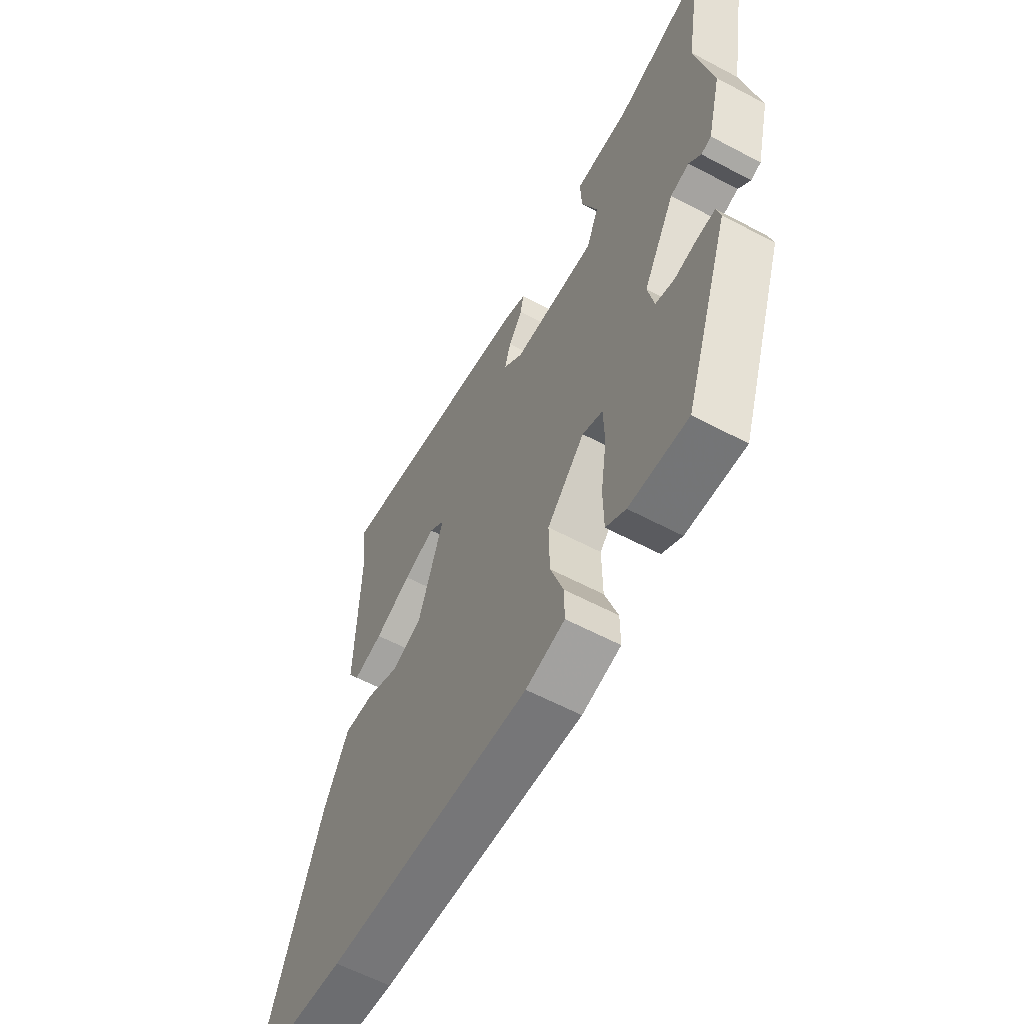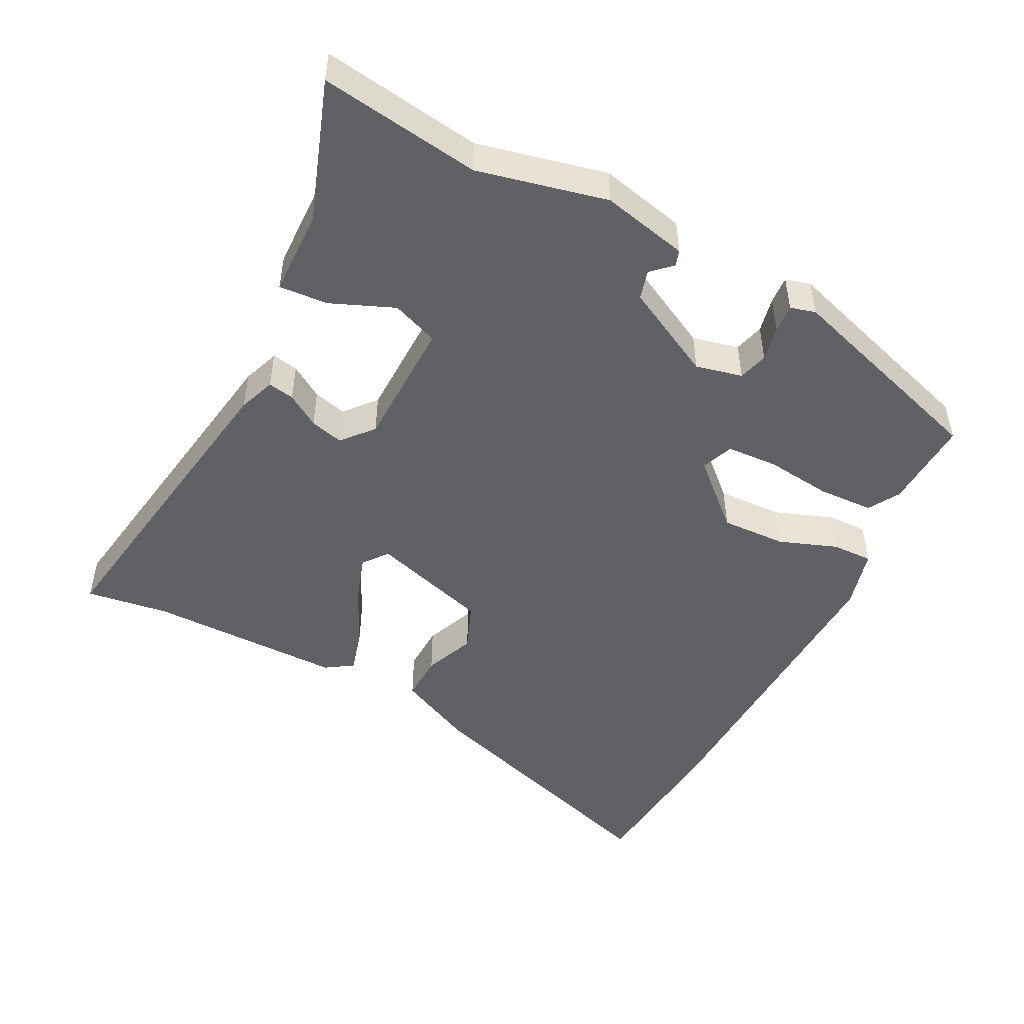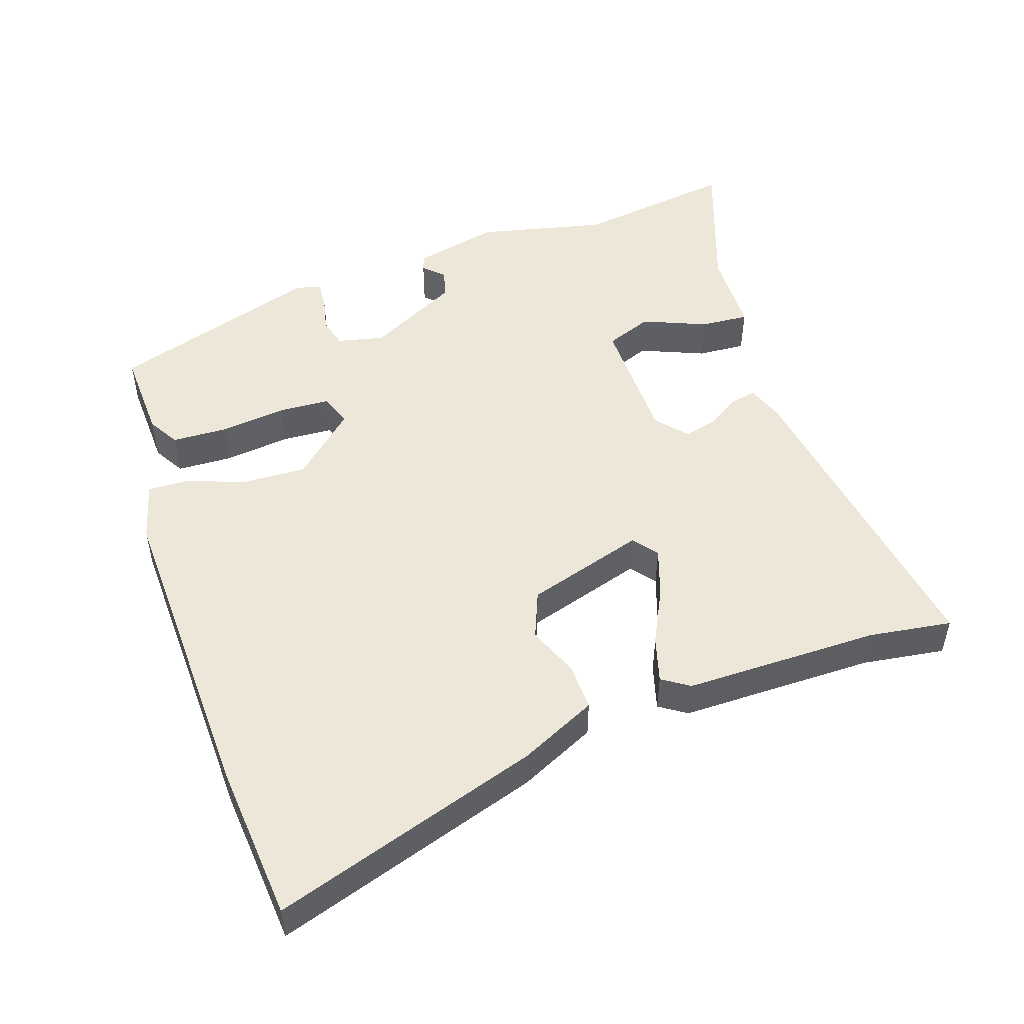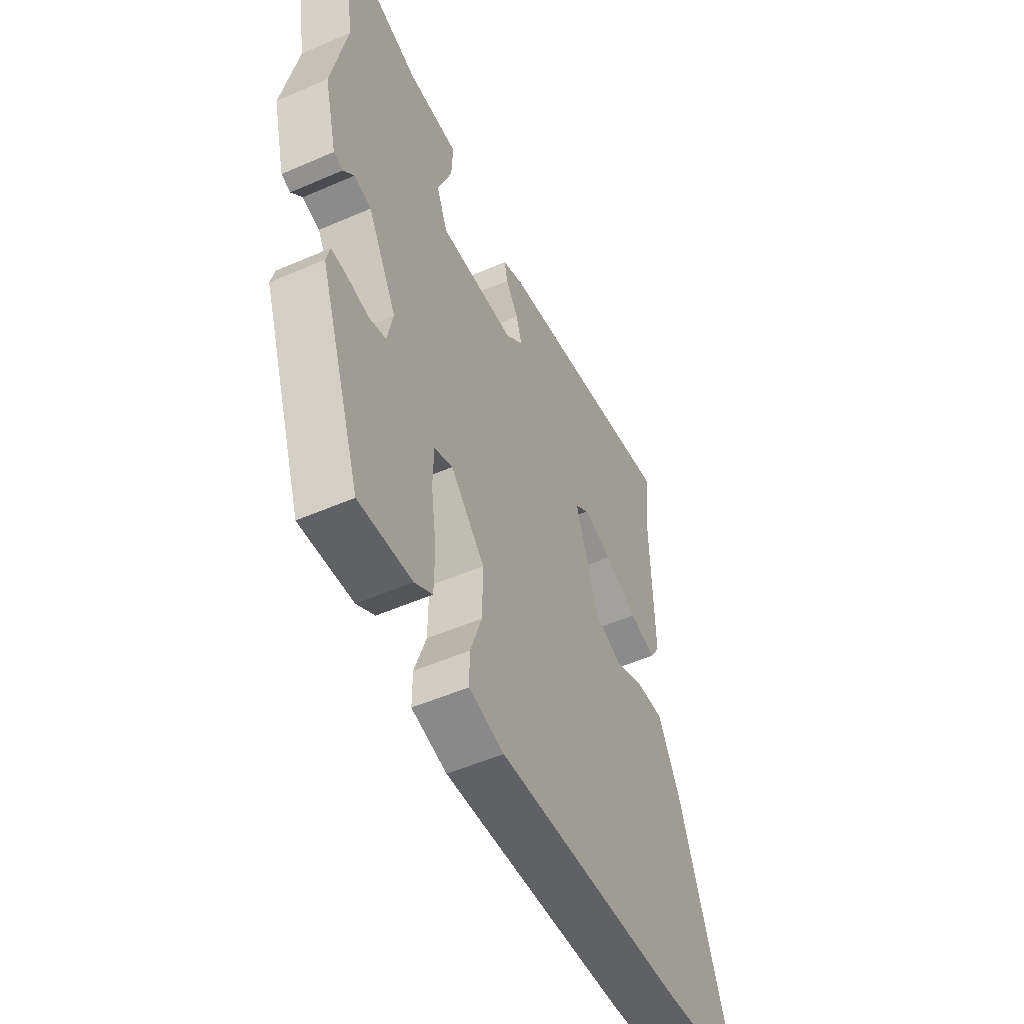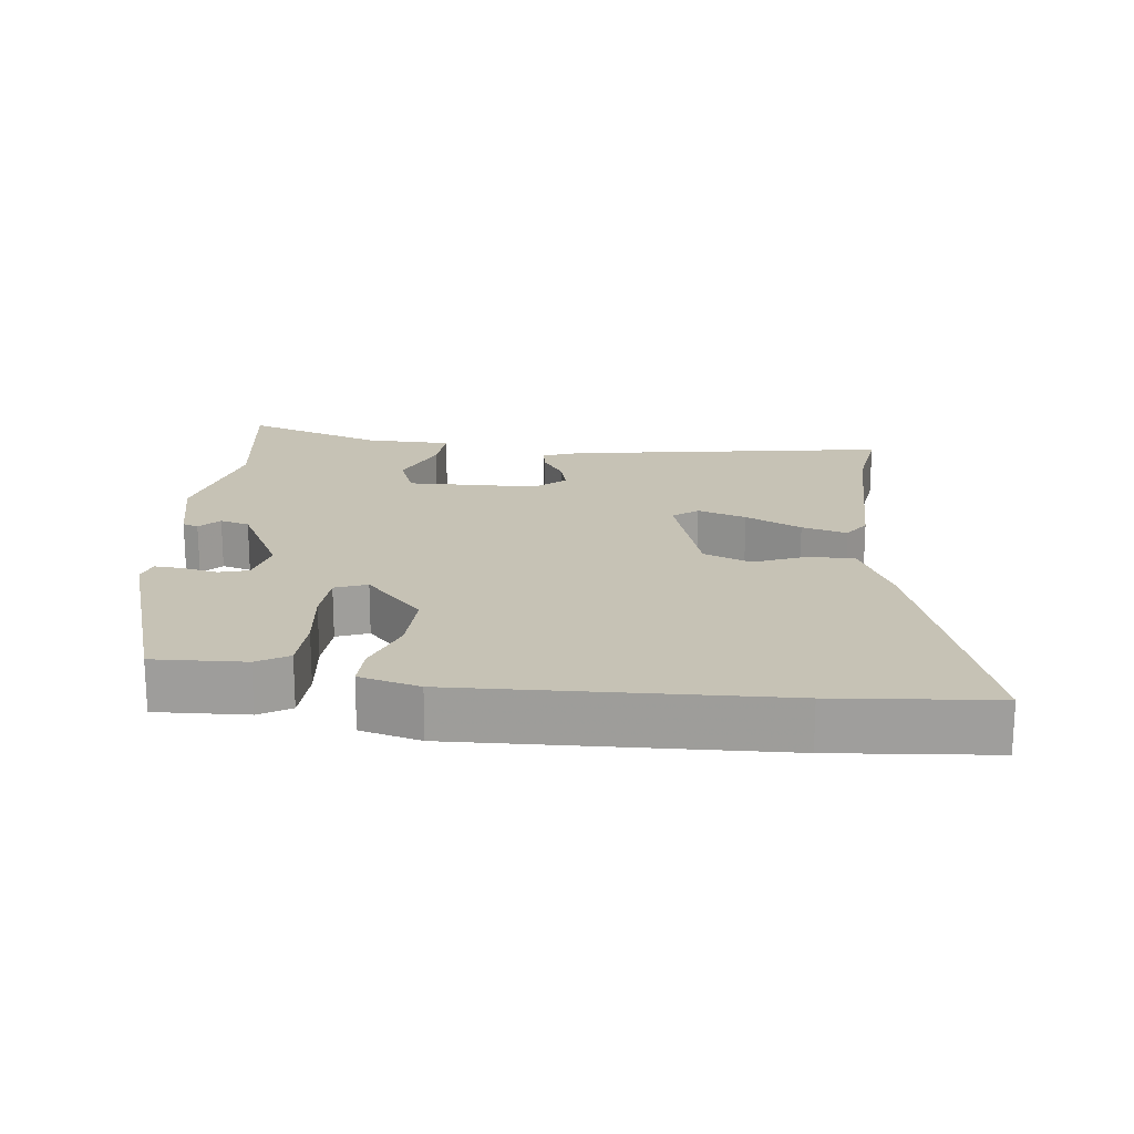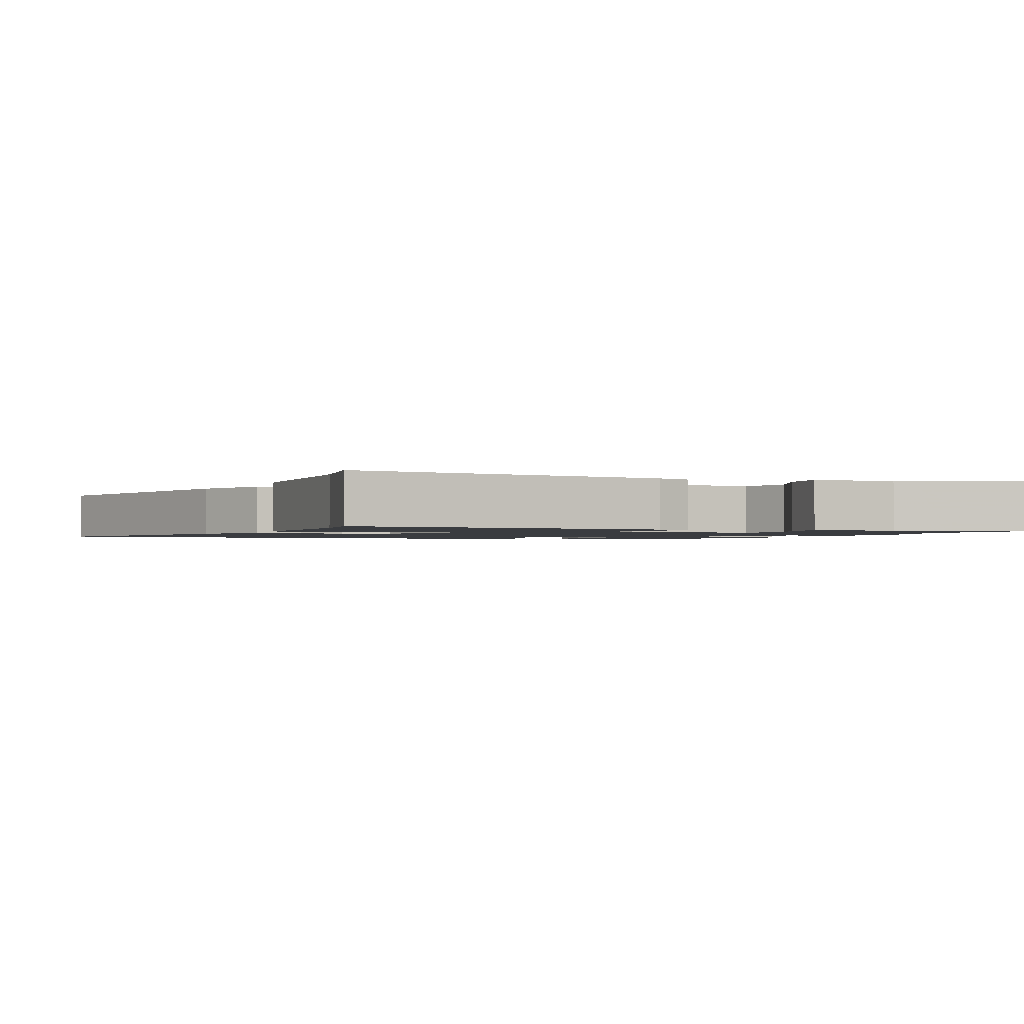
<metadata>
{"format":"obj","ext":"obj","renderer":"f3d","projection":"perspective","resolution":1024,"background":"white","views":[{"elev":-60.0,"azim":61.5,"up":"+Z"},{"elev":-48.6,"azim":64.3,"up":"+Y"},{"elev":50.1,"azim":-107.1,"up":"+Y"},{"elev":-51.9,"azim":115.2,"up":"+Z"},{"elev":18.9,"azim":-172.2,"up":"+Y"},{"elev":-1.5,"azim":-20.1,"up":"+Y"}]}
</metadata>
<code>
v -0.495 0.07 0.456
v -0.509 0.07 0.577
v -0.039 0.07 0.491
v 0.014 0.07 0.47
v 0.006 0.07 0.432
v -0.026 0.07 0.385
v -0.04 0.07 0.337
v 0.004 0.07 0.297
v 0.194 0.07 0.289
v 0.222 0.07 0.356
v 0.186 0.07 0.45
v 0.183 0.07 0.521
v 0.309 0.07 0.521
v 0.515 0.07 0.587
v 0.475 0.07 0.355
v 0.513 0.07 0.166
v 0.481 0.07 0.041
v 0.458 0.07 0.034
v 0.431 0.07 0.064
v 0.388 0.07 0.053
v 0.315 0.07 -0.079
v 0.329 0.07 -0.147
v 0.372 0.07 -0.16
v 0.424 0.07 -0.15
v 0.465 0.07 -0.148
v 0.474 0.07 -0.185
v 0.368 0.07 -0.49
v 0.235 0.07 -0.481
v 0.19 0.07 -0.453
v 0.189 0.07 -0.372
v 0.203 0.07 -0.276
v 0.201 0.07 -0.201
v 0.155 0.07 -0.182
v 0.069 0.07 -0.271
v 0.07 0.07 -0.366
v 0.099 0.07 -0.451
v 0.099 0.07 -0.511
v 0.011 0.07 -0.532
v -0.452 0.07 -0.505
v -0.684 0.07 -0.479
v -0.547 0.07 -0.092
v -0.491 0.07 0.018
v -0.422 0.07 0.014
v -0.349 0.07 -0.018
v -0.279 0.07 0.008
v -0.221 0.07 0.179
v -0.256 0.07 0.208
v -0.328 0.07 0.186
v -0.411 0.07 0.148
v -0.478 0.07 0.131
v -0.503 0.07 0.171
v -0.495 0 0.456
v -0.509 0 0.577
v -0.039 0 0.491
v 0.014 0 0.47
v 0.006 0 0.432
v -0.026 0 0.385
v -0.04 0 0.337
v 0.004 0 0.297
v 0.194 0 0.289
v 0.222 0 0.356
v 0.186 0 0.45
v 0.183 0 0.521
v 0.309 0 0.521
v 0.515 0 0.587
v 0.475 0 0.355
v 0.513 0 0.166
v 0.481 0 0.041
v 0.458 0 0.034
v 0.431 0 0.064
v 0.388 0 0.053
v 0.315 0 -0.079
v 0.329 0 -0.147
v 0.372 0 -0.16
v 0.424 0 -0.15
v 0.465 0 -0.148
v 0.474 0 -0.185
v 0.368 0 -0.49
v 0.235 0 -0.481
v 0.19 0 -0.453
v 0.189 0 -0.372
v 0.203 0 -0.276
v 0.201 0 -0.201
v 0.155 0 -0.182
v 0.069 0 -0.271
v 0.07 0 -0.366
v 0.099 0 -0.451
v 0.099 0 -0.511
v 0.011 0 -0.532
v -0.452 0 -0.505
v -0.684 0 -0.479
v -0.547 0 -0.092
v -0.491 0 0.018
v -0.422 0 0.014
v -0.349 0 -0.018
v -0.279 0 0.008
v -0.221 0 0.179
v -0.256 0 0.208
v -0.328 0 0.186
v -0.411 0 0.148
v -0.478 0 0.131
v -0.503 0 0.171
f 48 49 50 51
f 47 48 51 1
f 46 47 1 2
f 41 42 43 44
f 41 44 45
f 40 41 45
f 39 40 45
f 38 39 45 46
f 35 36 37 38
f 34 35 38 46
f 28 29 30 31
f 28 31 32
f 27 28 32
f 26 27 32
f 23 24 25 26
f 23 26 32 33
f 16 17 18 19
f 15 16 19 20
f 13 14 15 20
f 10 11 12 13
f 9 10 13 20
f 8 9 20 21
f 3 4 5 6
f 46 2 3 6
f 46 6 7
f 33 34 46 7
f 22 23 33
f 21 22 33
f 7 8 21 33
f 102 101 100 99
f 52 102 99 98
f 53 52 98 97
f 95 94 93 92
f 96 95 92
f 96 92 91
f 96 91 90
f 97 96 90 89
f 89 88 87 86
f 97 89 86 85
f 82 81 80 79
f 83 82 79
f 83 79 78
f 83 78 77
f 77 76 75 74
f 84 83 77 74
f 70 69 68 67
f 71 70 67 66
f 71 66 65 64
f 64 63 62 61
f 71 64 61 60
f 72 71 60 59
f 57 56 55 54
f 57 54 53 97
f 58 57 97
f 58 97 85 84
f 84 74 73
f 84 73 72
f 84 72 59 58
f 1 52 53 2
f 2 53 54 3
f 3 54 55 4
f 4 55 56 5
f 5 56 57 6
f 6 57 58 7
f 7 58 59 8
f 8 59 60 9
f 9 60 61 10
f 10 61 62 11
f 11 62 63 12
f 12 63 64 13
f 13 64 65 14
f 14 65 66 15
f 15 66 67 16
f 16 67 68 17
f 17 68 69 18
f 18 69 70 19
f 19 70 71 20
f 20 71 72 21
f 21 72 73 22
f 22 73 74 23
f 23 74 75 24
f 24 75 76 25
f 25 76 77 26
f 26 77 78 27
f 27 78 79 28
f 28 79 80 29
f 29 80 81 30
f 30 81 82 31
f 31 82 83 32
f 32 83 84 33
f 33 84 85 34
f 34 85 86 35
f 35 86 87 36
f 36 87 88 37
f 37 88 89 38
f 38 89 90 39
f 39 90 91 40
f 40 91 92 41
f 41 92 93 42
f 42 93 94 43
f 43 94 95 44
f 44 95 96 45
f 45 96 97 46
f 46 97 98 47
f 47 98 99 48
f 48 99 100 49
f 49 100 101 50
f 50 101 102 51
f 51 102 52 1

</code>
